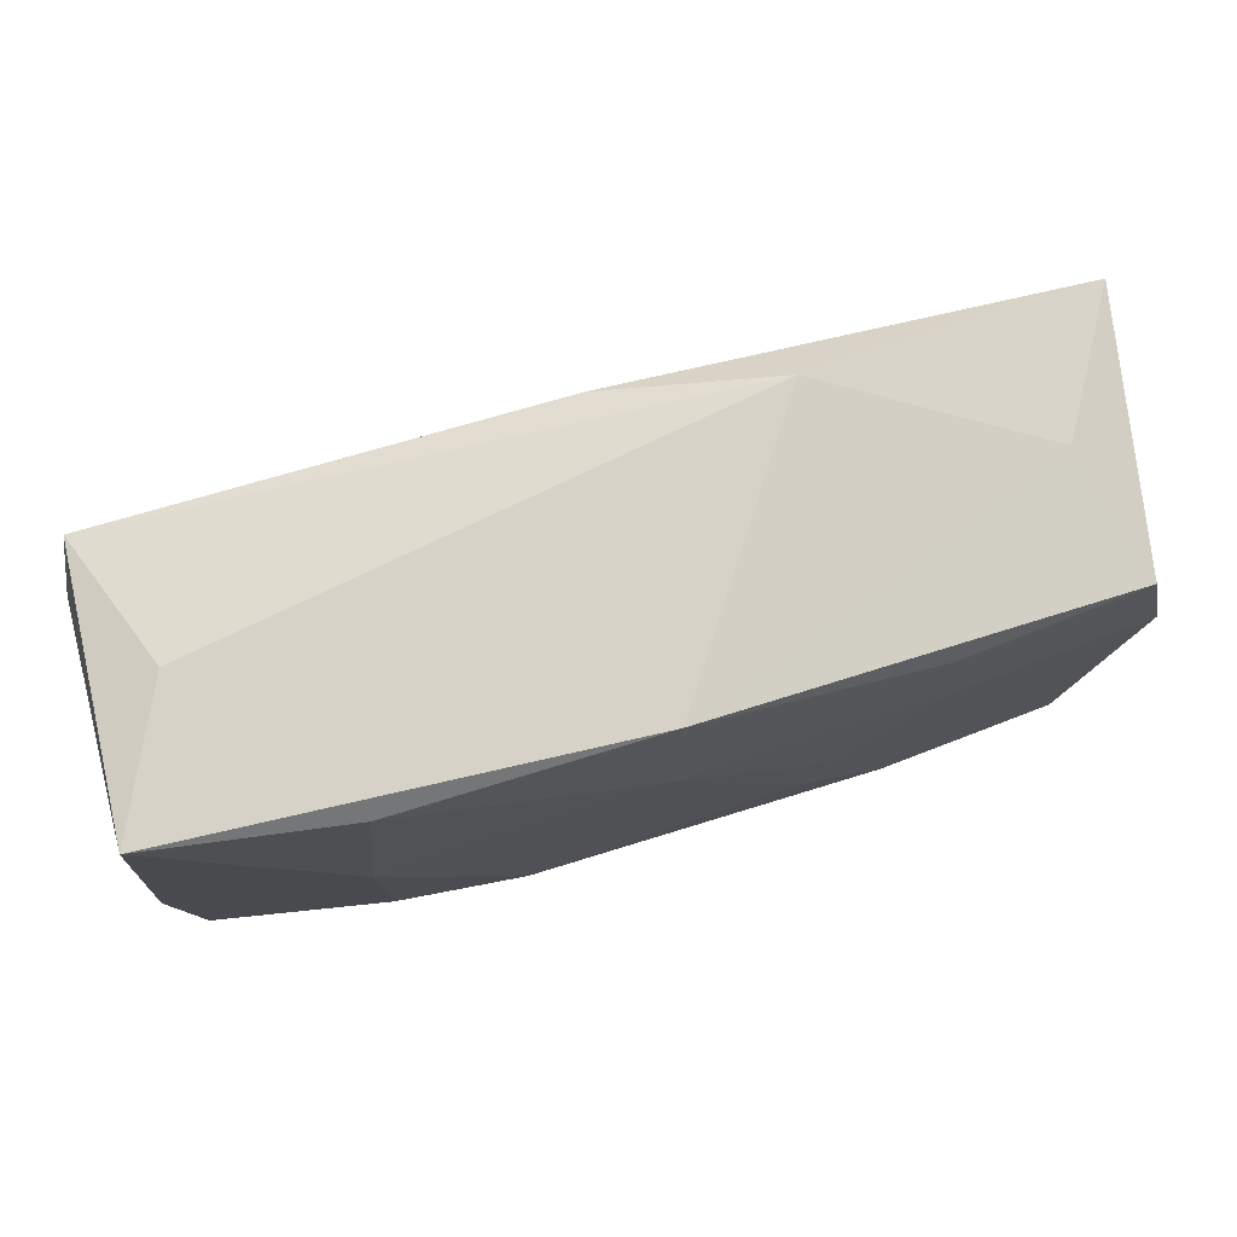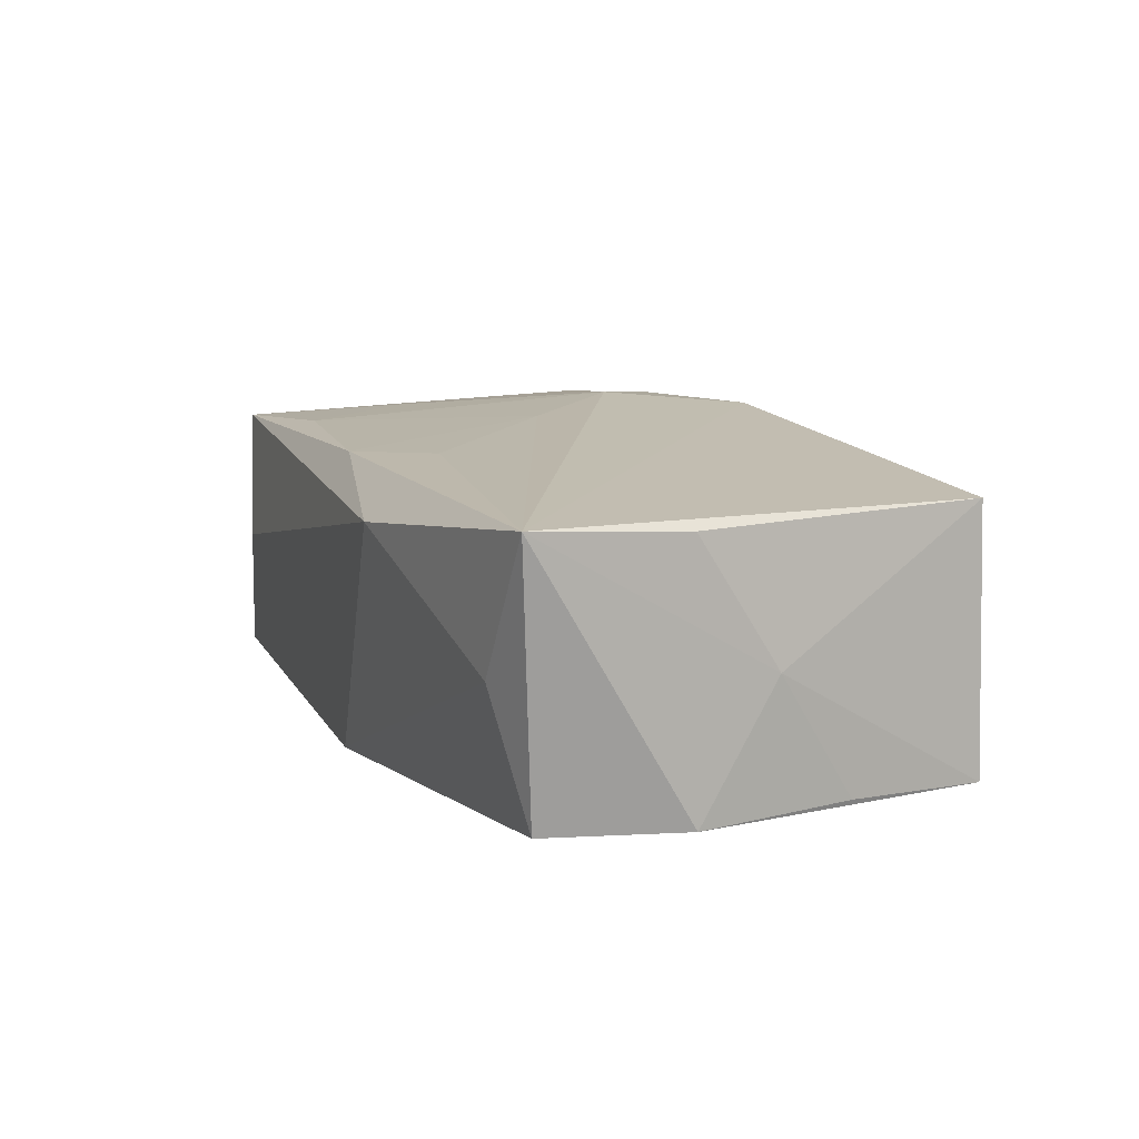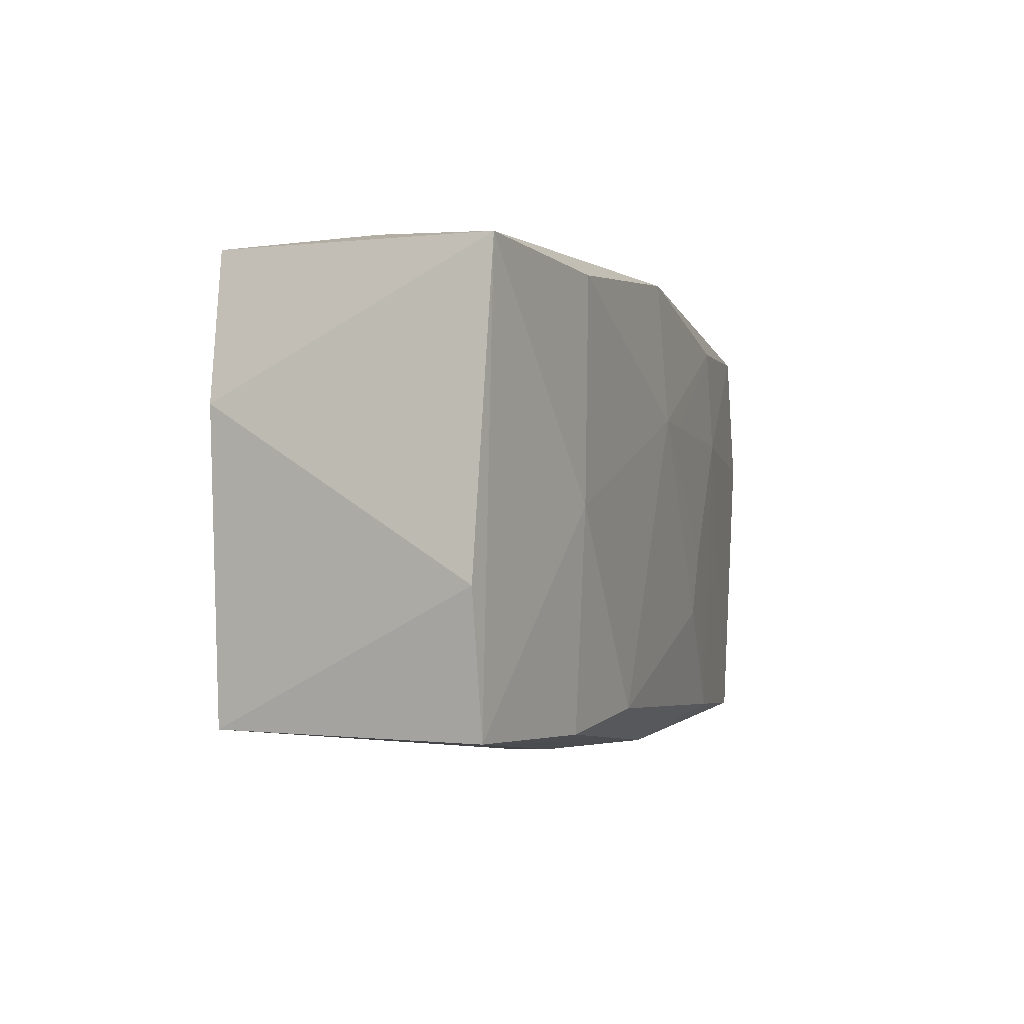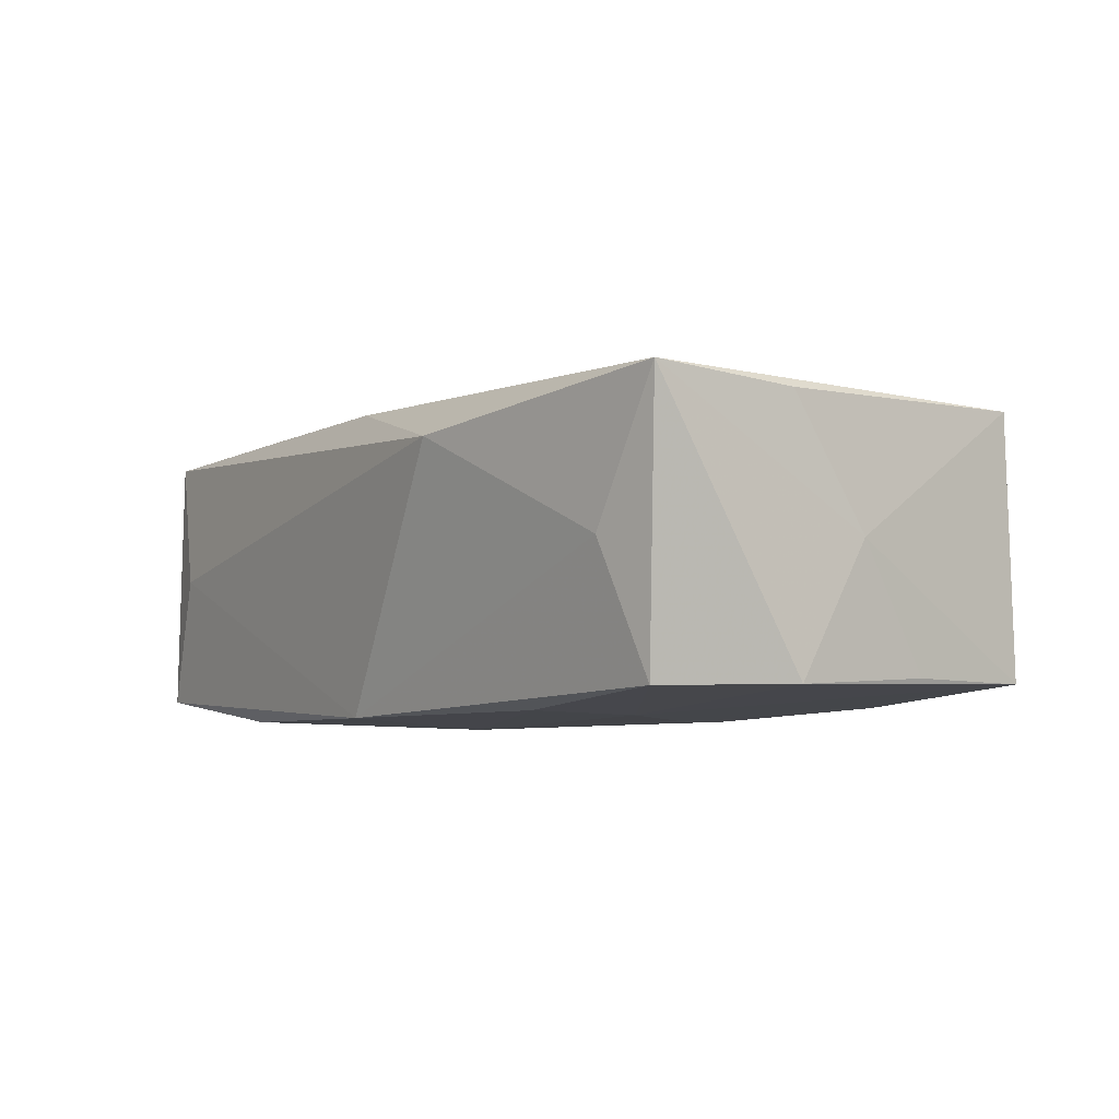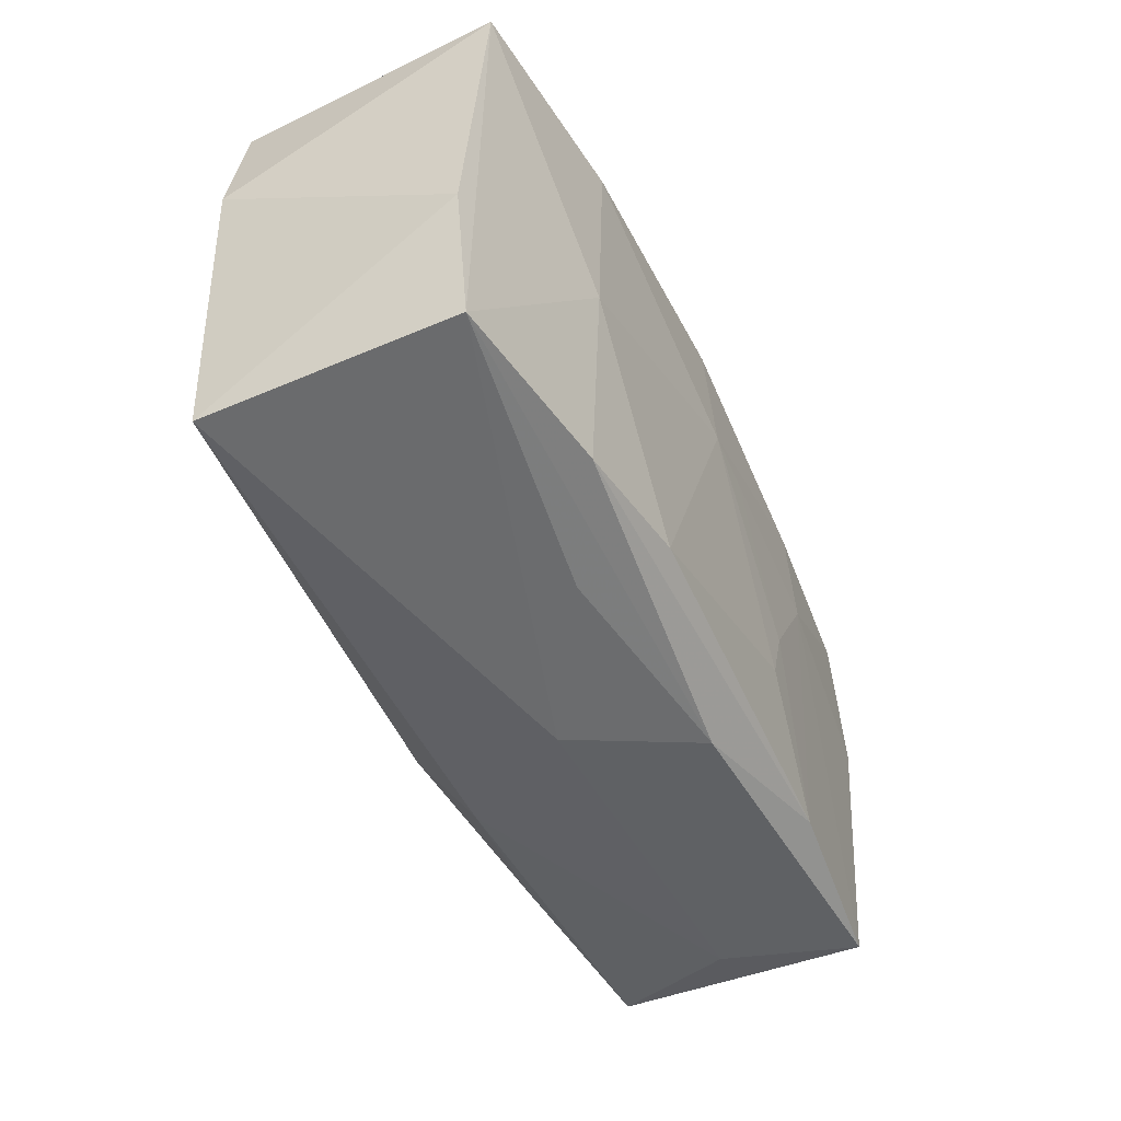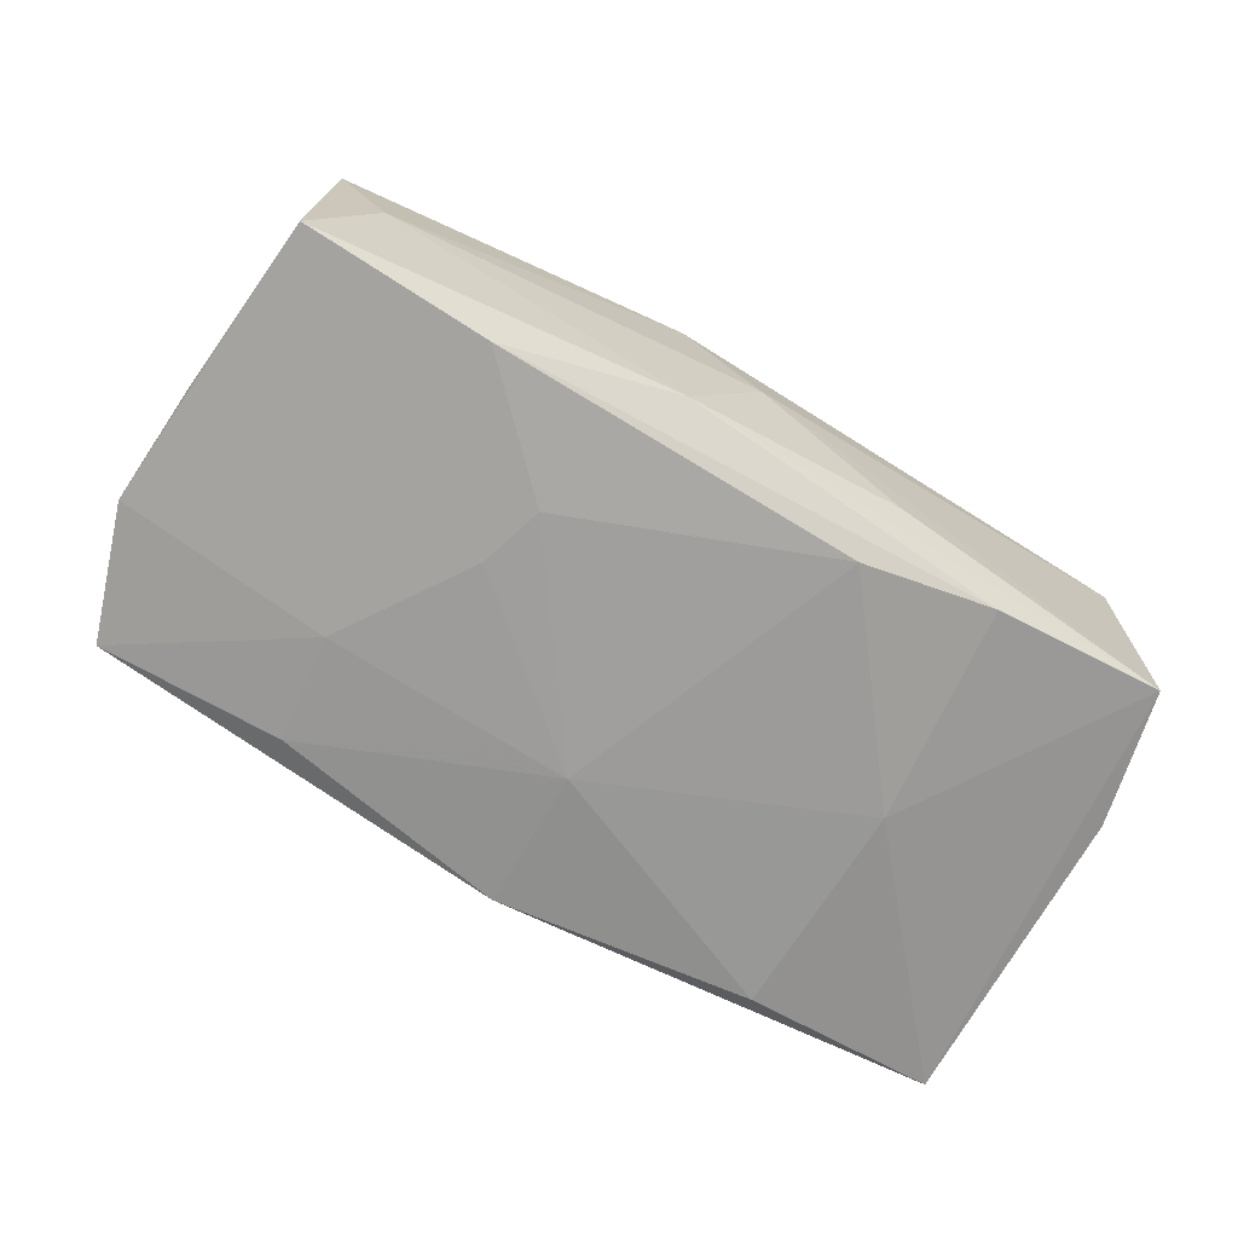
<metadata>
{"format":"obj","ext":"obj","renderer":"f3d","projection":"perspective","resolution":1024,"background":"white","views":[{"elev":74.9,"azim":165.6,"up":"+Y"},{"elev":11.8,"azim":-109.1,"up":"+Z"},{"elev":0.7,"azim":111.0,"up":"+Y"},{"elev":-3.3,"azim":-122.1,"up":"+Z"},{"elev":-46.3,"azim":117.1,"up":"+Y"},{"elev":-69.8,"azim":-25.7,"up":"+Z"}]}
</metadata>
<code>
v 0.03027 0.02074 -0.0006485
v 0.03703 -0.004823 -0.01082
v -0.009797 0.01353 0.01245
v -0.03733 -0.002737 0.0005118
v -0.0008369 0.007747 -0.01375
v 0.03528 0.01991 -0.01179
v 0.02123 0.000581 -0.01375
v -0.03359 -0.01993 0.01101
v -0.005913 0.007275 -0.01338
v 0.002891 -0.004496 0.01499
v 0.00615 -0.009158 0.01448
v -0.03421 -0.02024 -0.009966
v -0.02062 0.01473 -0.01182
v -0.02942 -0.02111 0.0005112
v -0.01493 0.02074 0.008469
v -0.0355 0.01457 -0.00995
v -0.002385 -0.01504 0.01429
v -0.001501 0.01951 -0.01266
v -0.01836 -0.01816 0.01231
v 0.02102 0.0007148 0.0126
v 0.01839 0.01711 0.01151
v -0.001074 0.01854 0.01163
v -0.03739 0.003664 0.01073
v 0.01945 0.01833 -0.01336
v 0.02175 -0.007379 0.0128
v -0.03832 0.01607 0.01165
v -0.005072 -0.02064 -0.009757
v -0.01316 -0.004429 -0.01301
v 0.001049 -0.02116 5.65e-05
v 0.0356 -0.01591 0.009945
v -0.01918 -0.01875 -0.01194
v -0.03222 0.01676 0.0003104
v -0.00255 0.003237 0.01398
v 0.02113 -0.01695 -0.01294
v 0.03718 0.008071 0.009725
v -0.03808 0.003575 -0.009877
v -0.03618 -0.008939 -0.009503
v -0.01118 -0.009508 -0.0131
v 0.03538 -0.01608 -0.01095
v -0.02092 0.005863 -0.01226
v 0.01042 -0.01603 -0.01375
v -0.004795 -0.02059 0.01008
v 0.03476 0.01956 0.01009
v 0.02029 0.008604 0.01239
v 0.01287 -0.01936 -0.007564
f 2 6 35
f 39 6 2
f 35 30 2
f 2 30 39
f 35 6 43
f 15 22 43
f 39 30 29
f 13 40 16
f 18 13 16
f 5 13 18
f 26 22 15
f 10 26 17
f 17 26 8
f 5 18 24
f 24 18 6
f 25 30 35
f 35 43 25
f 21 43 22
f 44 43 21
f 10 44 21
f 15 43 1
f 1 43 6
f 1 18 15
f 6 18 1
f 14 8 12
f 5 41 38
f 22 26 3
f 32 26 15
f 16 26 32
f 15 18 32
f 32 18 16
f 12 8 4
f 41 34 31
f 31 38 41
f 12 40 31
f 27 14 12
f 29 14 27
f 12 31 27
f 27 31 34
f 27 34 39
f 7 34 41
f 7 41 5
f 5 24 7
f 7 24 6
f 7 6 39
f 39 34 7
f 20 43 44
f 20 25 43
f 20 44 10
f 10 25 20
f 11 17 30
f 30 25 11
f 10 17 11
f 11 25 10
f 30 17 42
f 8 14 42
f 42 14 29
f 42 29 30
f 9 13 5
f 40 13 9
f 22 3 33
f 10 21 33
f 33 21 22
f 33 26 10
f 33 3 26
f 36 40 12
f 16 40 36
f 36 26 16
f 36 4 26
f 8 26 23
f 23 4 8
f 26 4 23
f 28 31 40
f 38 31 28
f 40 9 28
f 5 38 28
f 28 9 5
f 39 29 45
f 45 27 39
f 29 27 45
f 19 17 8
f 8 42 19
f 19 42 17
f 12 4 37
f 37 36 12
f 4 36 37

</code>
